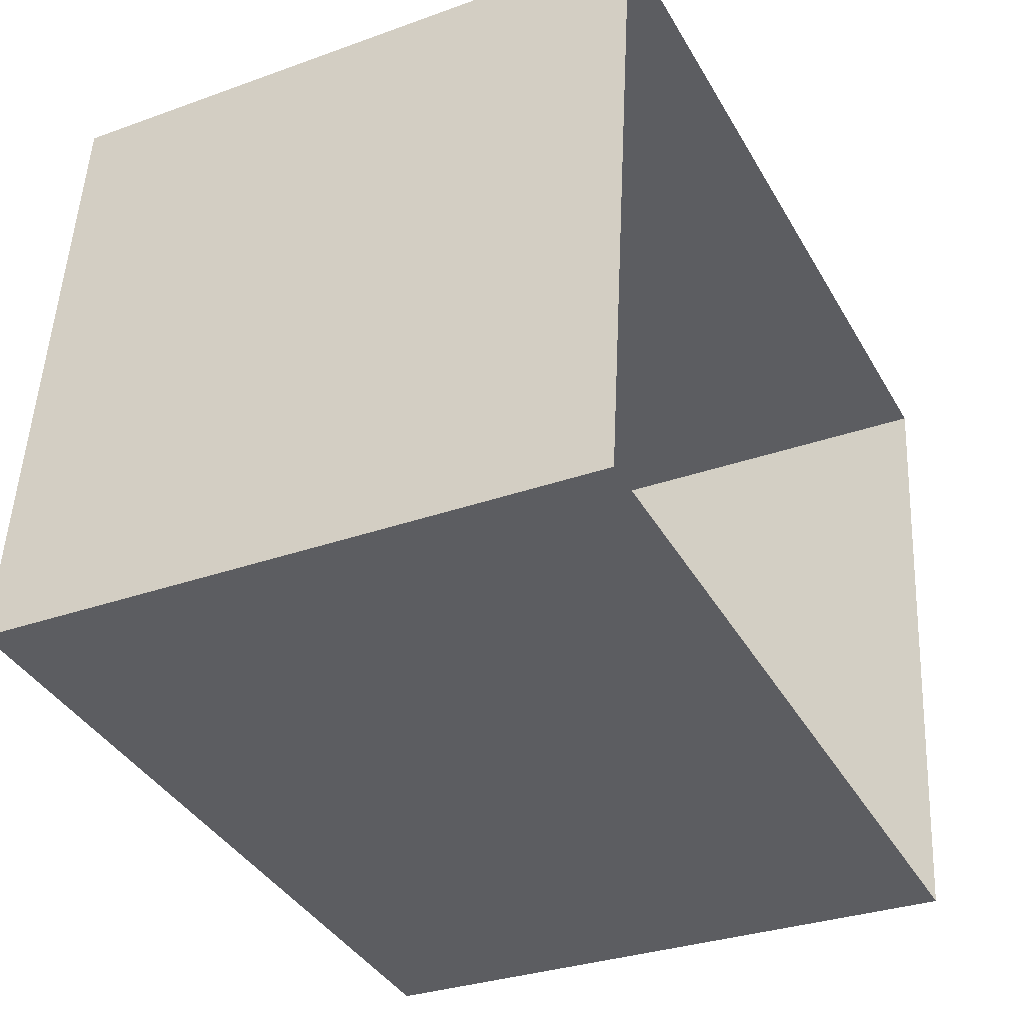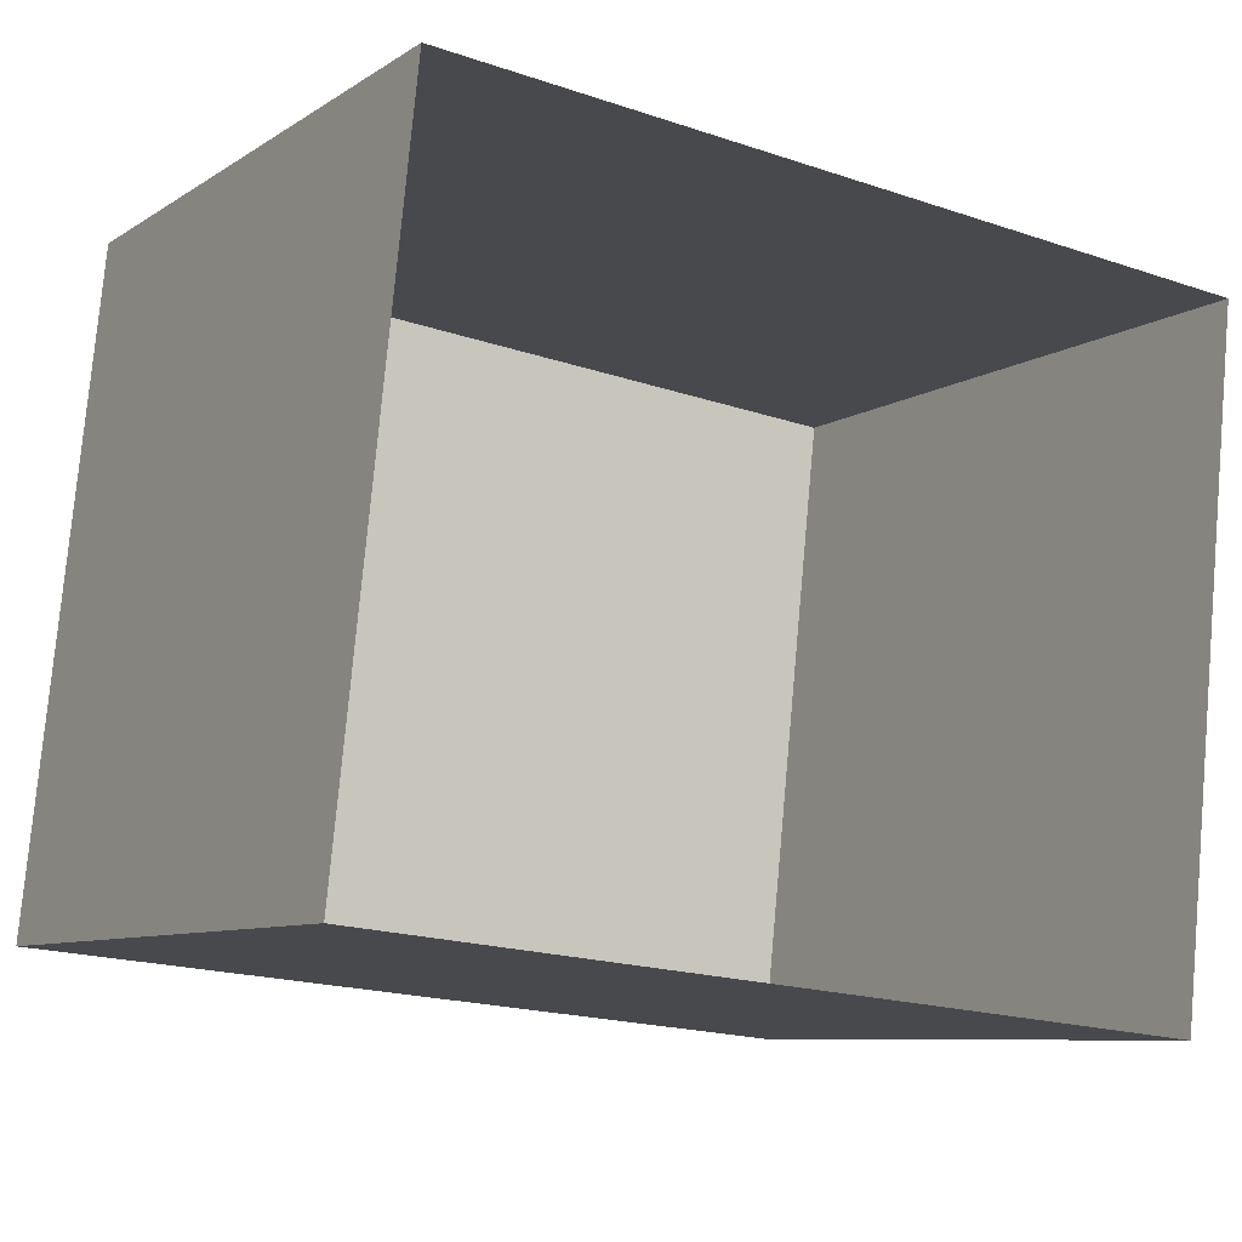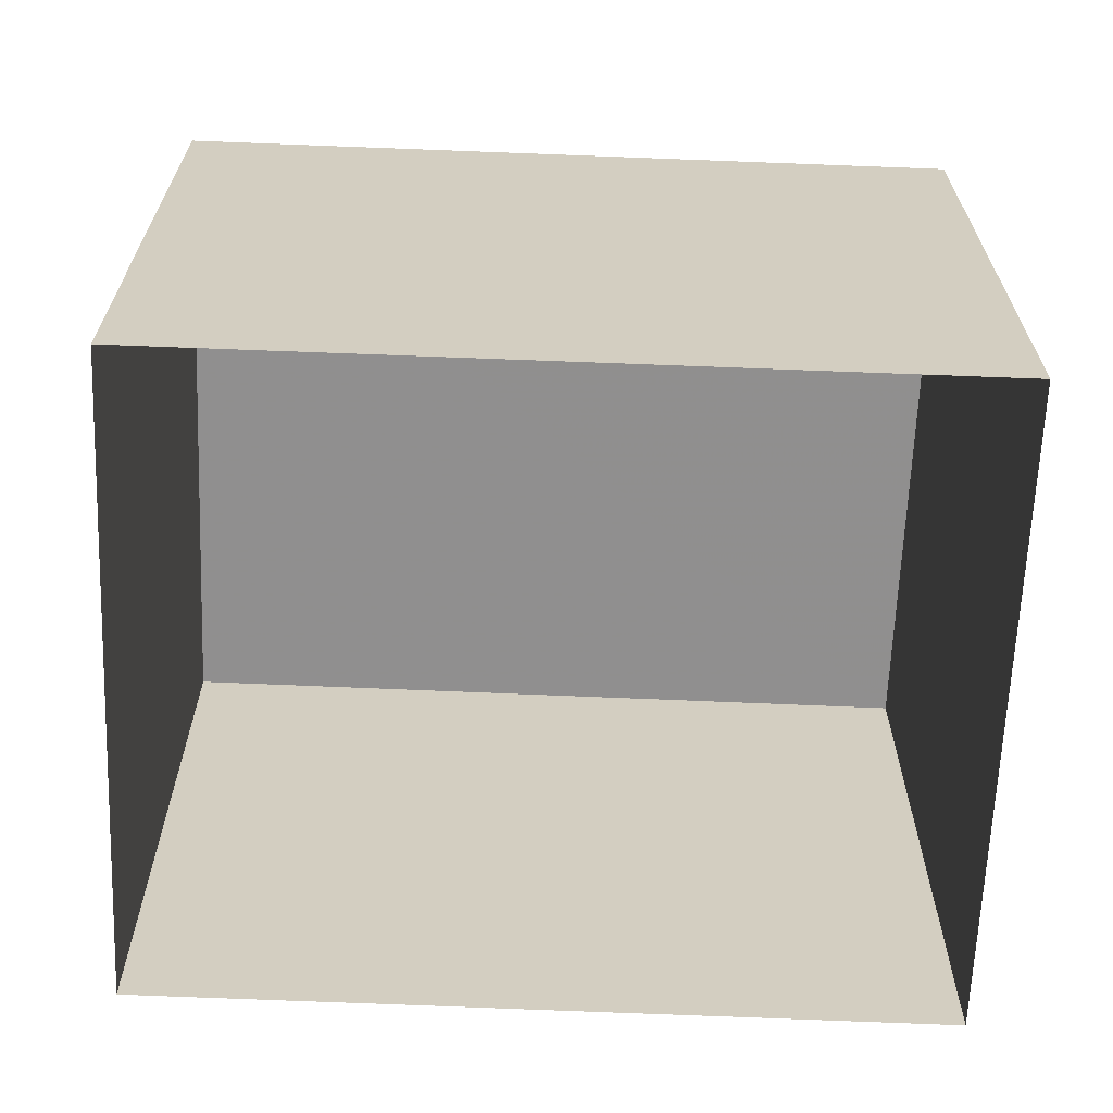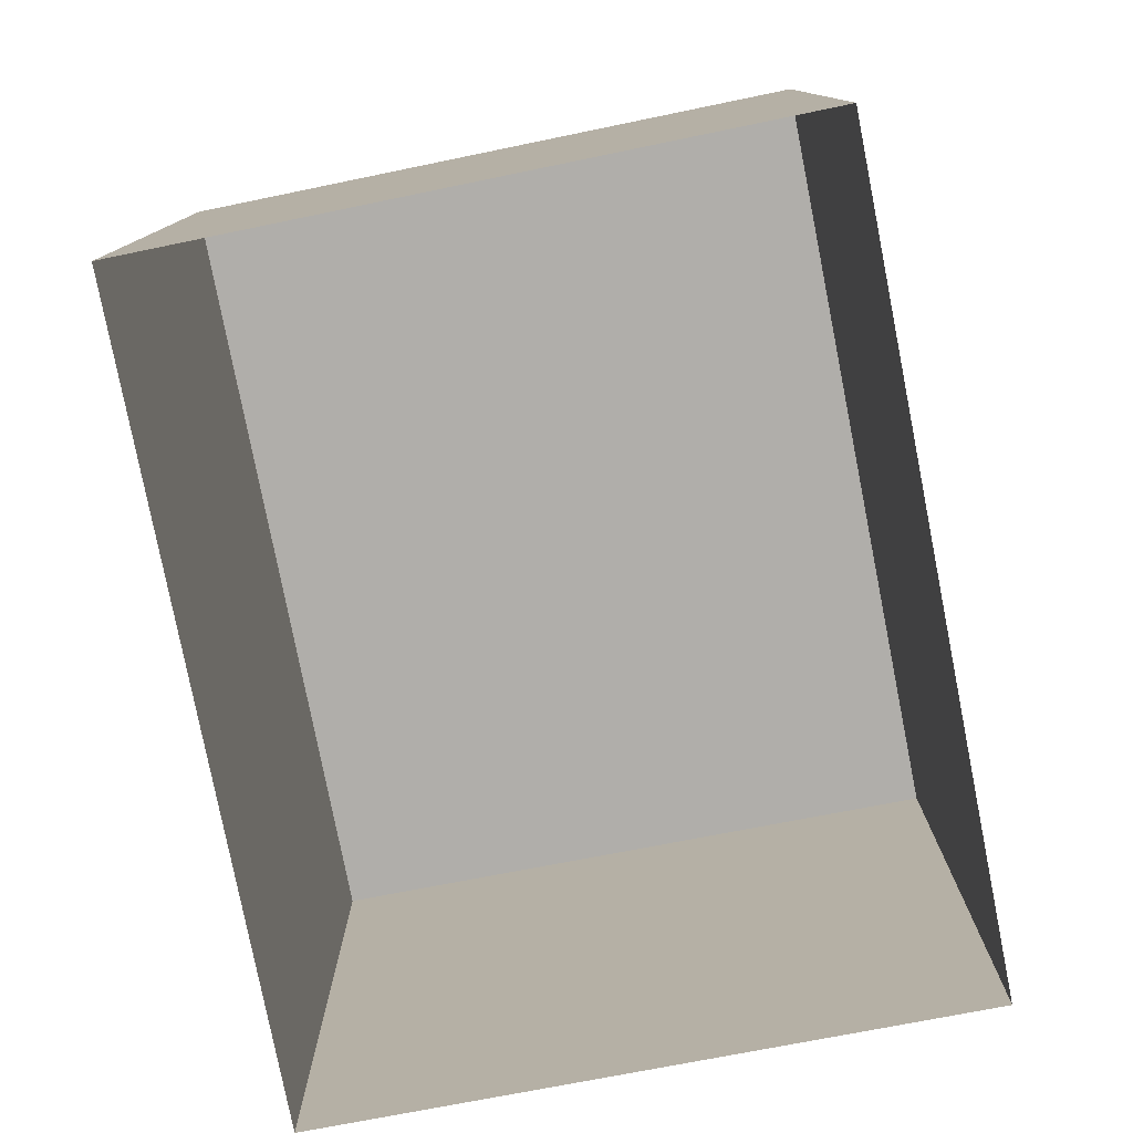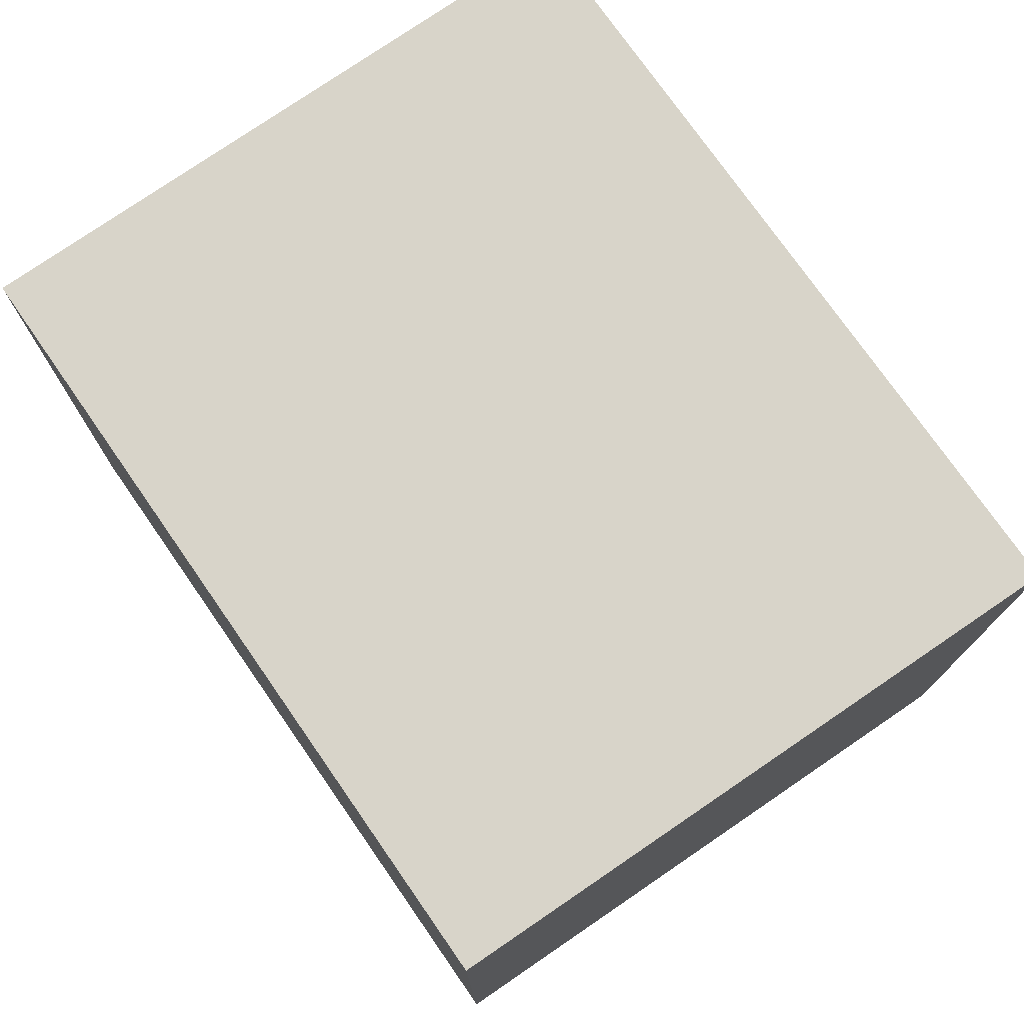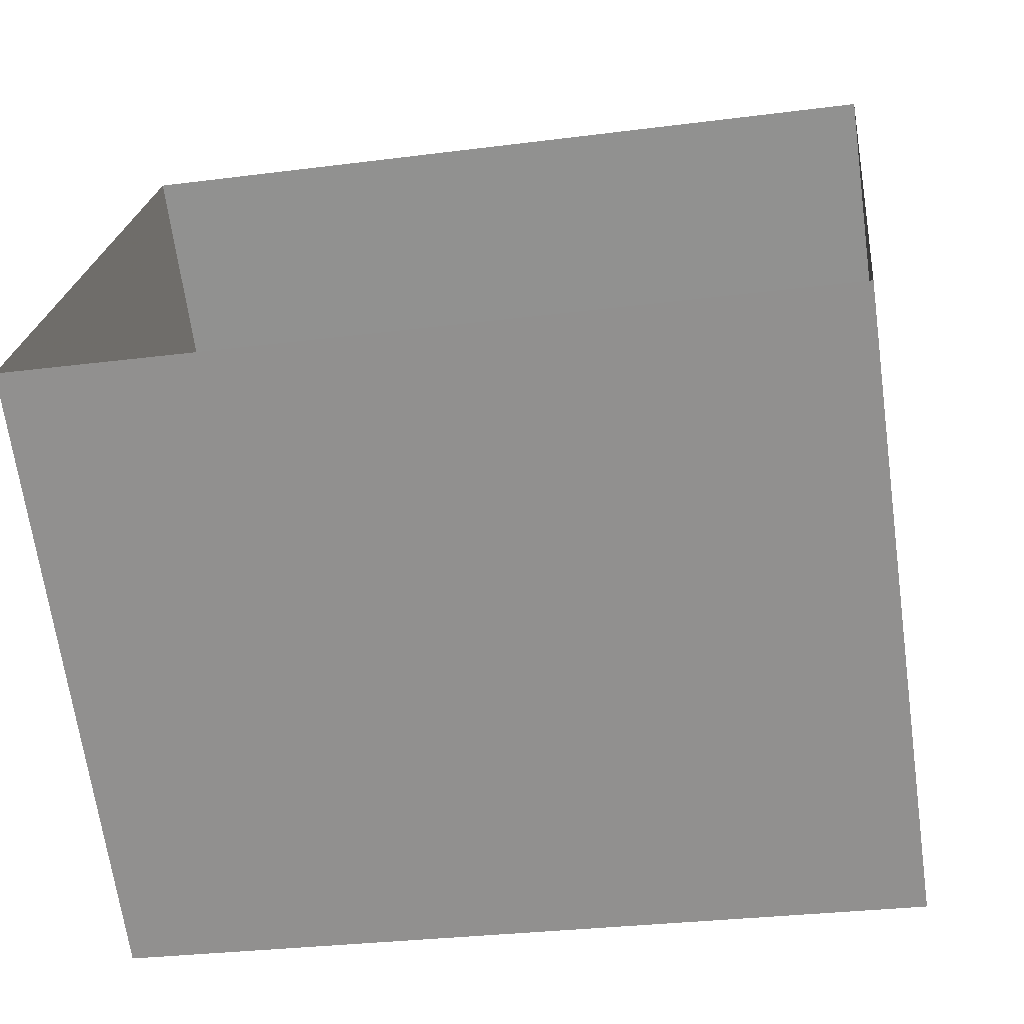
<metadata>
{"format":"obj","ext":"obj","renderer":"f3d","projection":"perspective","resolution":1024,"background":"white","views":[{"elev":-31.6,"azim":117.1,"up":"+Y"},{"elev":-8.0,"azim":148.7,"up":"+Y"},{"elev":-65.3,"azim":-176.3,"up":"+Z"},{"elev":-77.9,"azim":107.2,"up":"+Z"},{"elev":75.3,"azim":61.5,"up":"+Z"},{"elev":-67.7,"azim":-171.7,"up":"+Y"}]}
</metadata>
<code>
v -2.232e+05 -1.272e+05 18.41
v -2.232e+05 -1.272e+05 18.41
v -2.232e+05 -1.272e+05 18.41
v -2.232e+05 -1.272e+05 18.41
v -2.232e+05 -1.272e+05 20.76
v -2.232e+05 -1.272e+05 20.76
v -2.232e+05 -1.272e+05 20.76
v -2.232e+05 -1.272e+05 20.76
f 1 2 3
f 4 1 3
f 5 6 7
f 8 5 7
f 6 4 3
f 7 6 3
f 6 1 4
f 6 5 1
f 8 2 1
f 5 8 1
f 8 3 2
f 8 7 3

</code>
